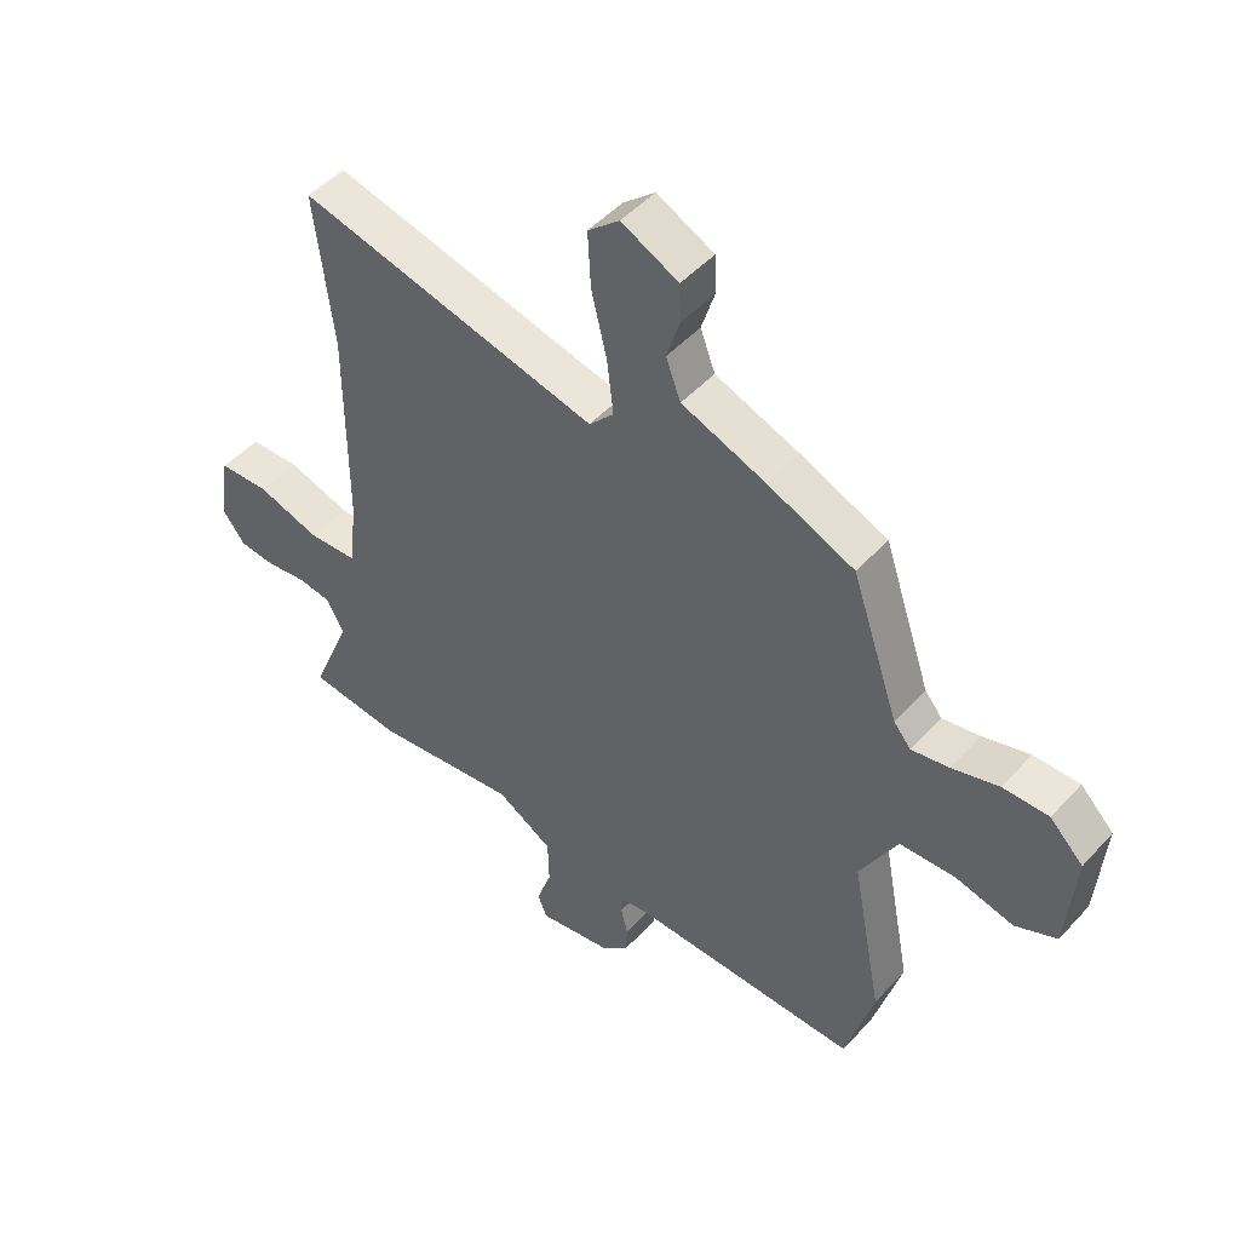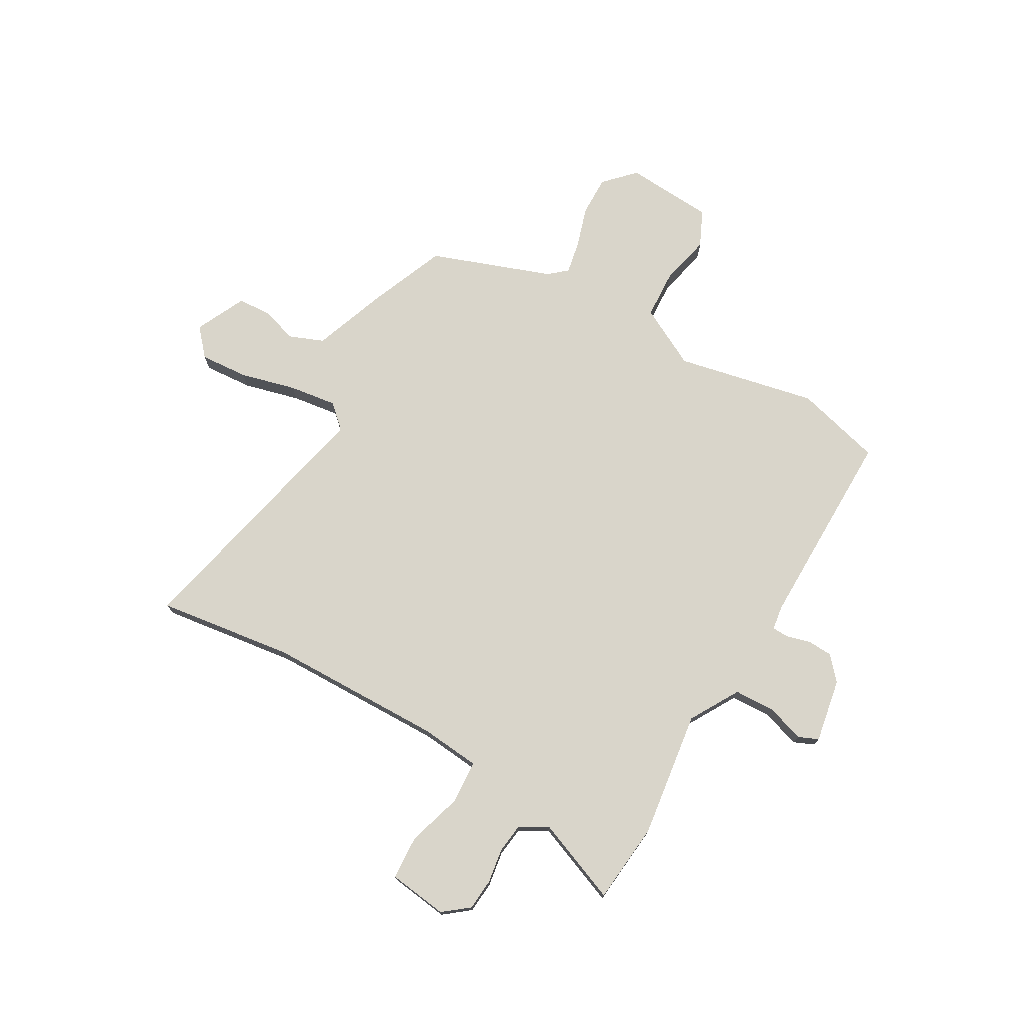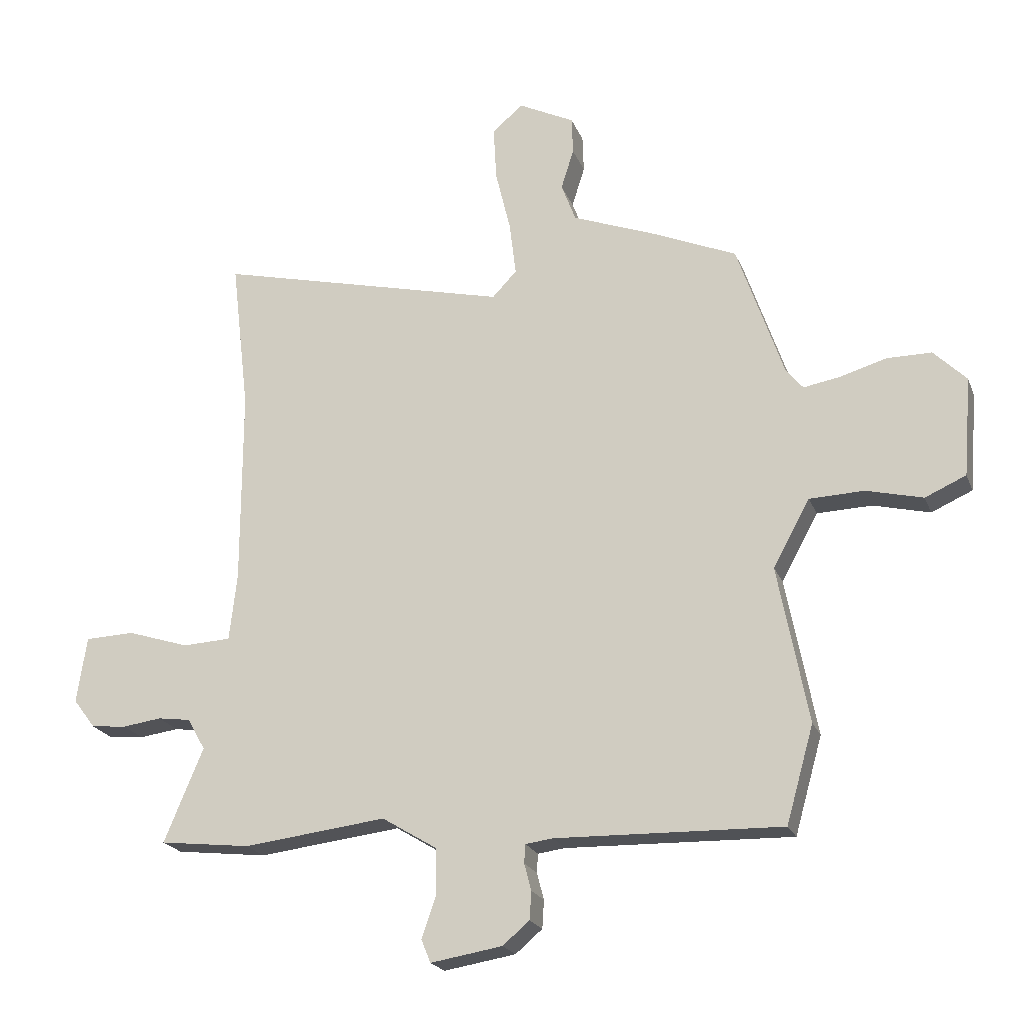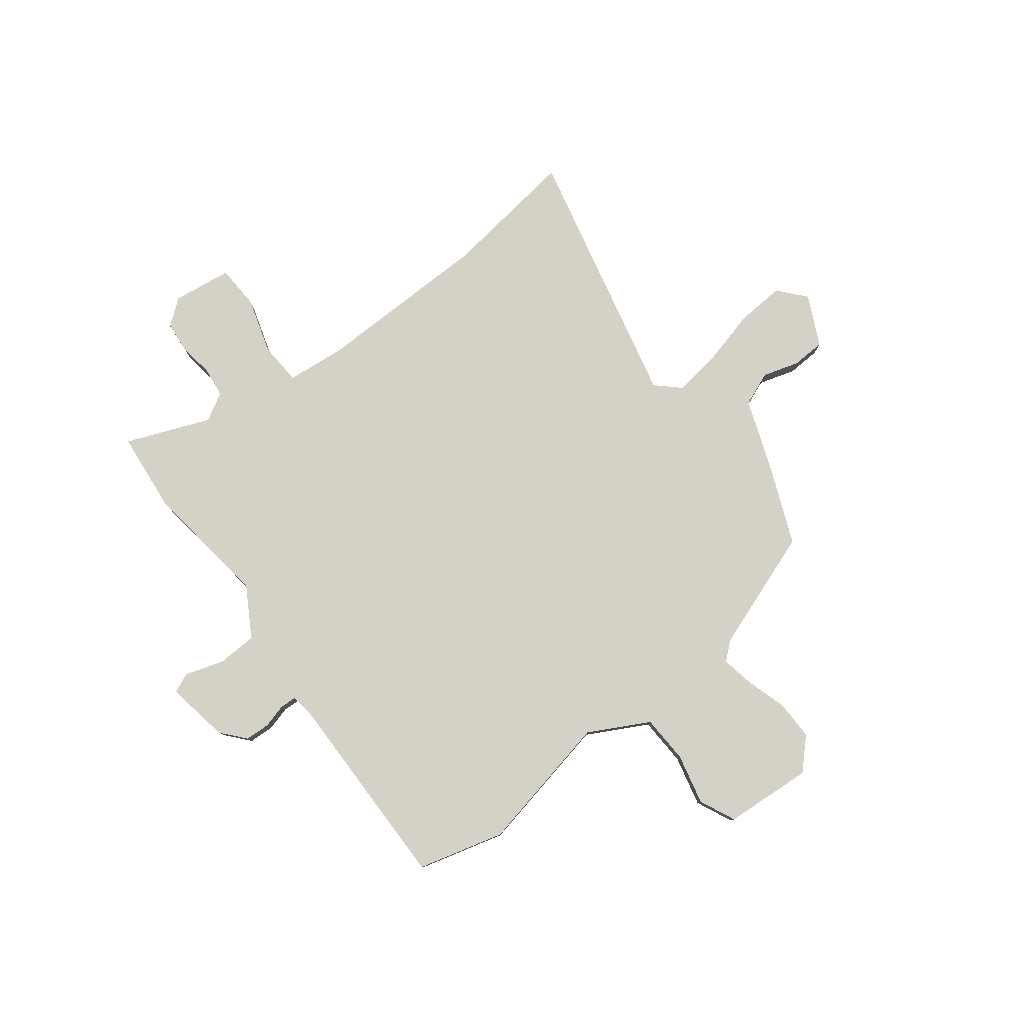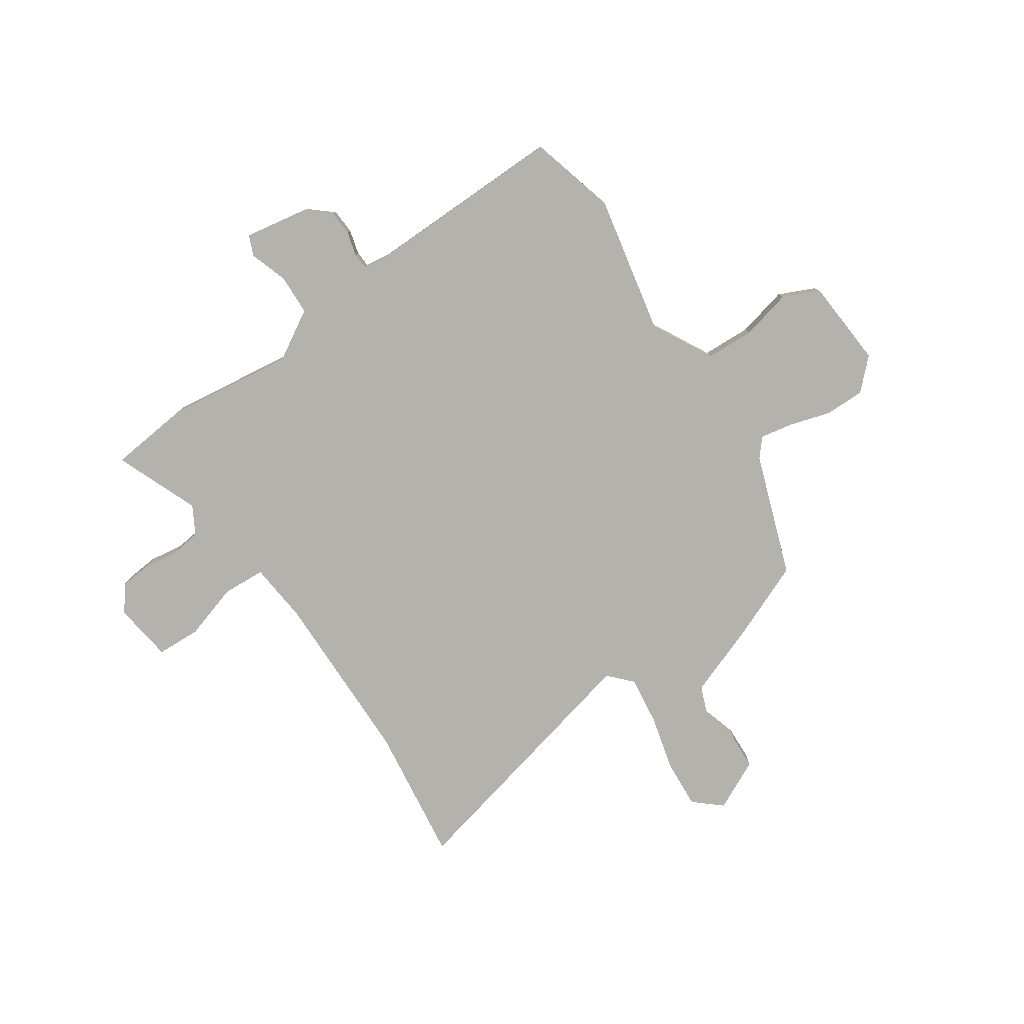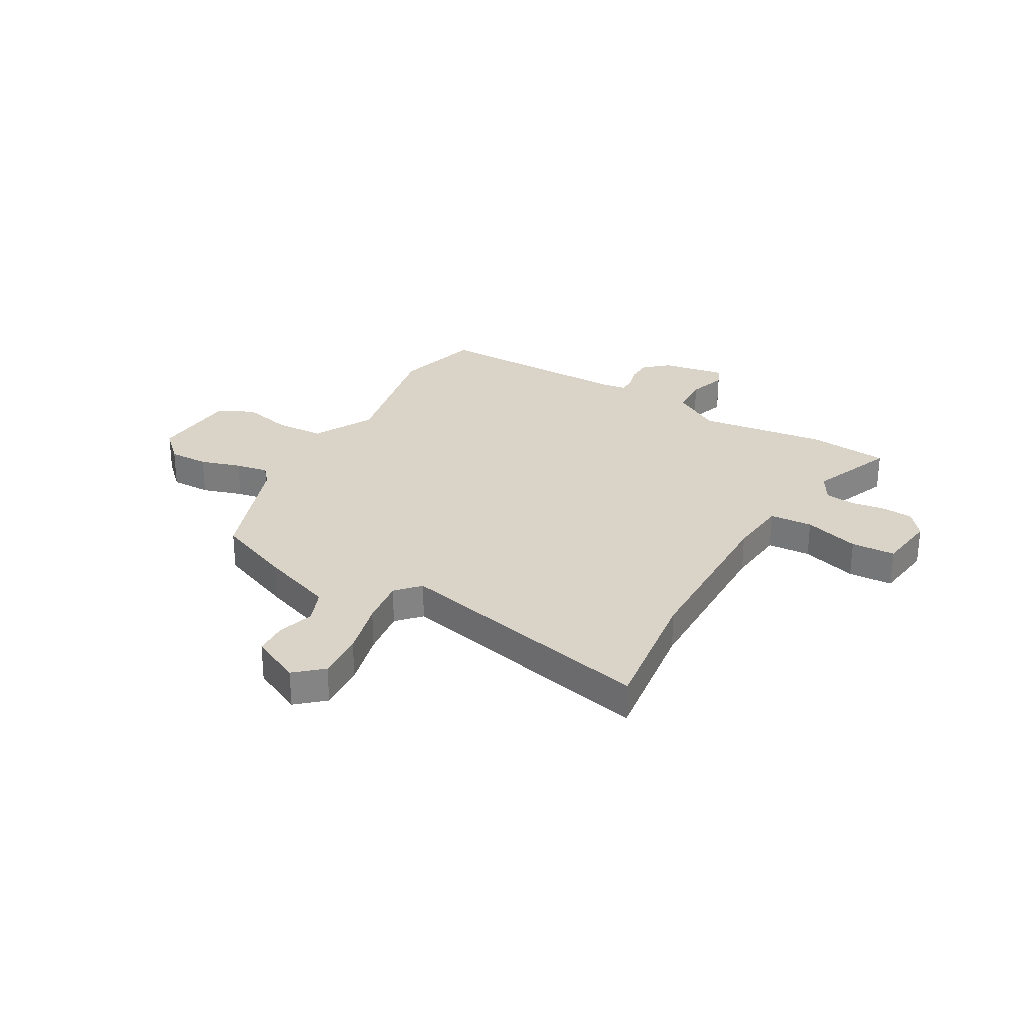
<metadata>
{"format":"obj","ext":"obj","renderer":"f3d","projection":"perspective","resolution":1024,"background":"white","views":[{"elev":47.9,"azim":-140.1,"up":"+Z"},{"elev":74.7,"azim":118.8,"up":"+Y"},{"elev":-21.3,"azim":-162.3,"up":"+Z"},{"elev":79.8,"azim":-128.2,"up":"+Y"},{"elev":-79.6,"azim":-146.5,"up":"+Y"},{"elev":28.8,"azim":29.0,"up":"+Y"}]}
</metadata>
<code>
v -0.488 0.07 -0.544
v -0.535 0.07 -0.378
v -0.483 0.07 -0.108
v -0.546 0.07 0.007
v -0.64 0.07 0.01
v -0.737 0.07 -0.014
v -0.807 0.07 0.017
v -0.821 0.07 0.187
v -0.765 0.07 0.243
v -0.688 0.07 0.243
v -0.609 0.07 0.22
v -0.546 0.07 0.209
v -0.517 0.07 0.244
v -0.437 0.07 0.478
v -0.29 0.07 0.541
v -0.149 0.07 0.595
v -0.124 0.07 0.661
v -0.146 0.07 0.731
v -0.144 0.07 0.795
v -0.048 0.07 0.843
v 0.005 0.07 0.798
v 0 0.07 0.705
v -0.026 0.07 0.597
v -0.037 0.07 0.505
v 0.005 0.07 0.461
v 0.51 0.07 0.584
v 0.479 0.07 0.322
v 0.479 0.07 -0.016
v 0.492 0.07 -0.132
v 0.575 0.07 -0.136
v 0.681 0.07 -0.102
v 0.766 0.07 -0.105
v 0.783 0.07 -0.219
v 0.745 0.07 -0.269
v 0.684 0.07 -0.275
v 0.617 0.07 -0.266
v 0.56 0.07 -0.274
v 0.53 0.07 -0.328
v 0.597 0.07 -0.489
v 0.441 0.07 -0.507
v 0.196 0.07 -0.478
v 0.102 0.07 -0.535
v 0.1 0.07 -0.613
v 0.125 0.07 -0.686
v 0.109 0.07 -0.725
v -0.014 0.07 -0.705
v -0.06 0.07 -0.666
v -0.063 0.07 -0.618
v -0.051 0.07 -0.572
v -0.053 0.07 -0.54
v -0.1 0.07 -0.534
v -0.488 0 -0.544
v -0.535 0 -0.378
v -0.483 0 -0.108
v -0.546 0 0.007
v -0.64 0 0.01
v -0.737 0 -0.014
v -0.807 0 0.017
v -0.821 0 0.187
v -0.765 0 0.243
v -0.688 0 0.243
v -0.609 0 0.22
v -0.546 0 0.209
v -0.517 0 0.244
v -0.437 0 0.478
v -0.29 0 0.541
v -0.149 0 0.595
v -0.124 0 0.661
v -0.146 0 0.731
v -0.144 0 0.795
v -0.048 0 0.843
v 0.005 0 0.798
v 0 0 0.705
v -0.026 0 0.597
v -0.037 0 0.505
v 0.005 0 0.461
v 0.51 0 0.584
v 0.479 0 0.322
v 0.479 0 -0.016
v 0.492 0 -0.132
v 0.575 0 -0.136
v 0.681 0 -0.102
v 0.766 0 -0.105
v 0.783 0 -0.219
v 0.745 0 -0.269
v 0.684 0 -0.275
v 0.617 0 -0.266
v 0.56 0 -0.274
v 0.53 0 -0.328
v 0.597 0 -0.489
v 0.441 0 -0.507
v 0.196 0 -0.478
v 0.102 0 -0.535
v 0.1 0 -0.613
v 0.125 0 -0.686
v 0.109 0 -0.725
v -0.014 0 -0.705
v -0.06 0 -0.666
v -0.063 0 -0.618
v -0.051 0 -0.572
v -0.053 0 -0.54
v -0.1 0 -0.534
f 46 47 48 49
f 46 49 50
f 43 44 45 46
f 42 43 46 50
f 41 42 50 51
f 38 39 40 41
f 37 38 41 51
f 33 34 35 36
f 33 36 37
f 30 31 32 33
f 29 30 33 37
f 25 26 27
f 25 27 28
f 20 21 22 23
f 20 23 24
f 17 18 19 20
f 16 17 20 24
f 13 14 15 16
f 12 13 16 24
f 8 9 10 11
f 8 11 12
f 5 6 7 8
f 4 5 8 12
f 3 4 12 24
f 29 37 51 1
f 25 28 29 1
f 3 24 25
f 1 2 3 25
f 100 99 98 97
f 101 100 97
f 97 96 95 94
f 101 97 94 93
f 102 101 93 92
f 92 91 90 89
f 102 92 89 88
f 87 86 85 84
f 88 87 84
f 84 83 82 81
f 88 84 81 80
f 78 77 76
f 79 78 76
f 74 73 72 71
f 75 74 71
f 71 70 69 68
f 75 71 68 67
f 67 66 65 64
f 75 67 64 63
f 62 61 60 59
f 63 62 59
f 59 58 57 56
f 63 59 56 55
f 75 63 55 54
f 52 102 88 80
f 52 80 79 76
f 76 75 54
f 76 54 53 52
f 1 52 53 2
f 2 53 54 3
f 3 54 55 4
f 4 55 56 5
f 5 56 57 6
f 6 57 58 7
f 7 58 59 8
f 8 59 60 9
f 9 60 61 10
f 10 61 62 11
f 11 62 63 12
f 12 63 64 13
f 13 64 65 14
f 14 65 66 15
f 15 66 67 16
f 16 67 68 17
f 17 68 69 18
f 18 69 70 19
f 19 70 71 20
f 20 71 72 21
f 21 72 73 22
f 22 73 74 23
f 23 74 75 24
f 24 75 76 25
f 25 76 77 26
f 26 77 78 27
f 27 78 79 28
f 28 79 80 29
f 29 80 81 30
f 30 81 82 31
f 31 82 83 32
f 32 83 84 33
f 33 84 85 34
f 34 85 86 35
f 35 86 87 36
f 36 87 88 37
f 37 88 89 38
f 38 89 90 39
f 39 90 91 40
f 40 91 92 41
f 41 92 93 42
f 42 93 94 43
f 43 94 95 44
f 44 95 96 45
f 45 96 97 46
f 46 97 98 47
f 47 98 99 48
f 48 99 100 49
f 49 100 101 50
f 50 101 102 51
f 51 102 52 1

</code>
